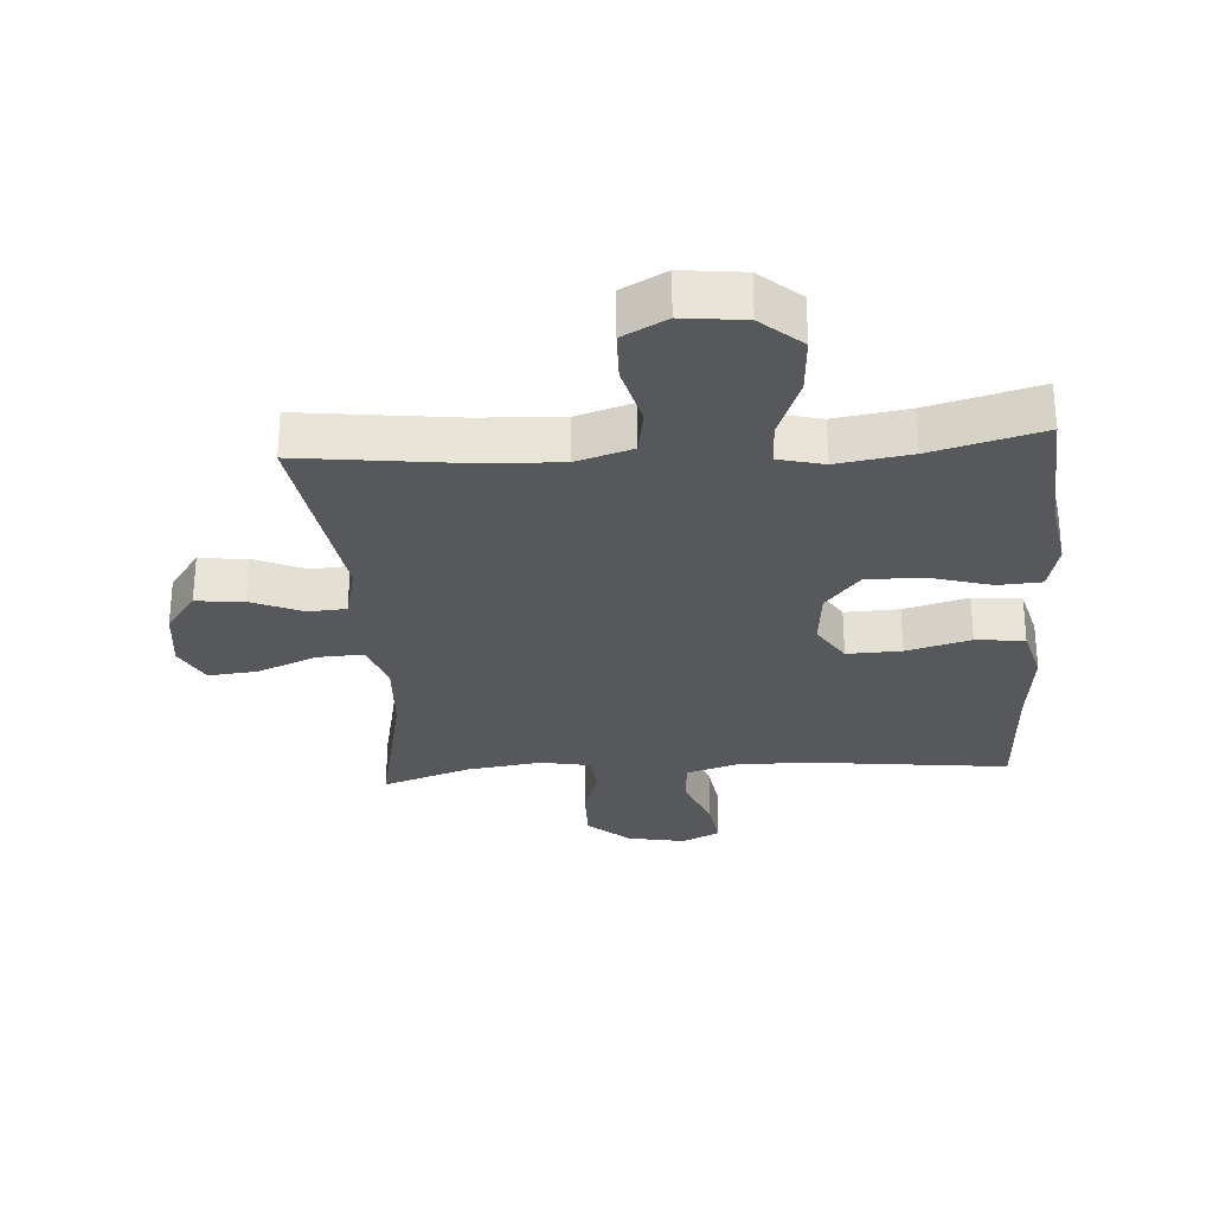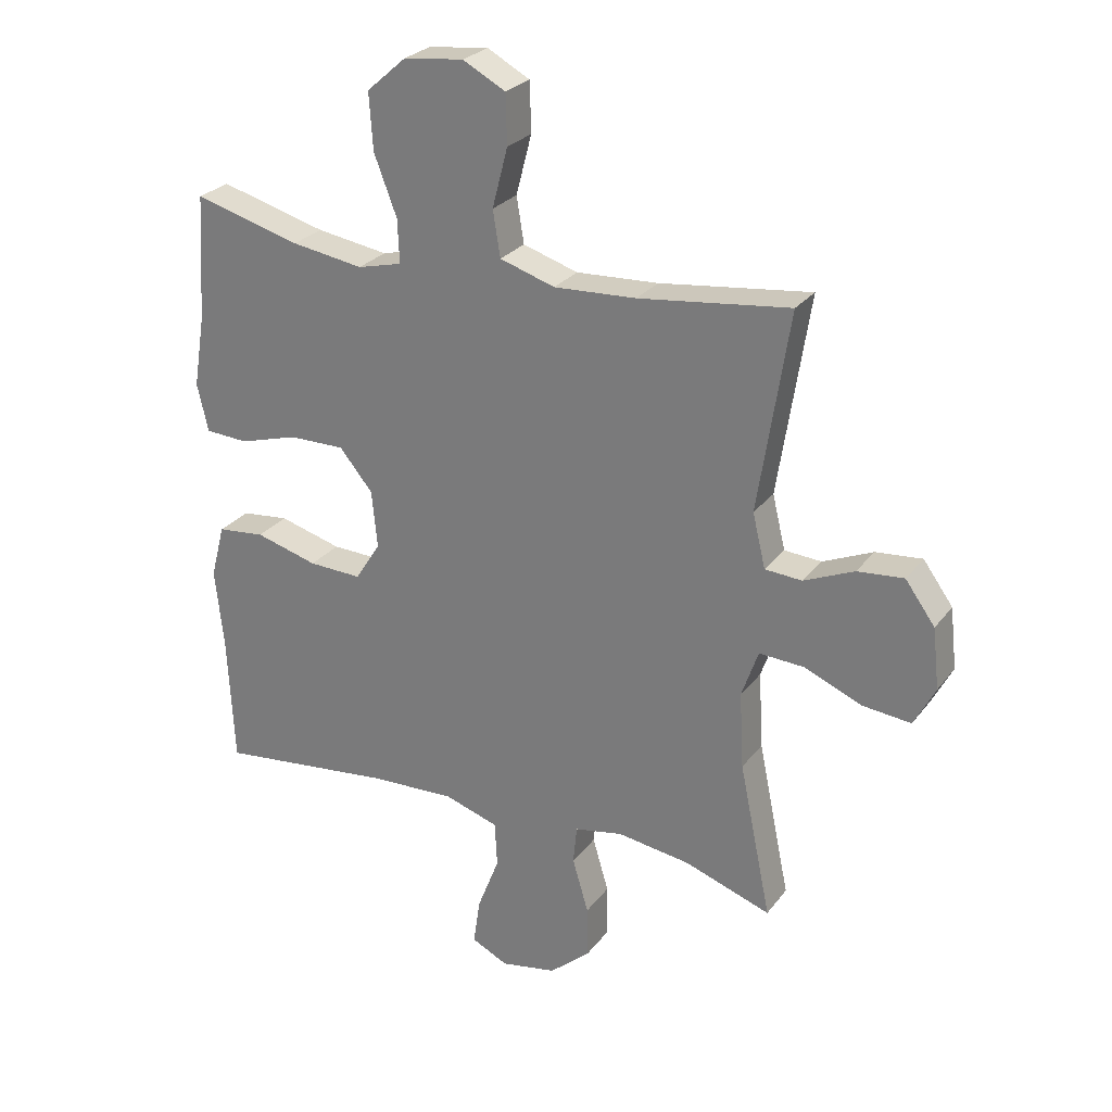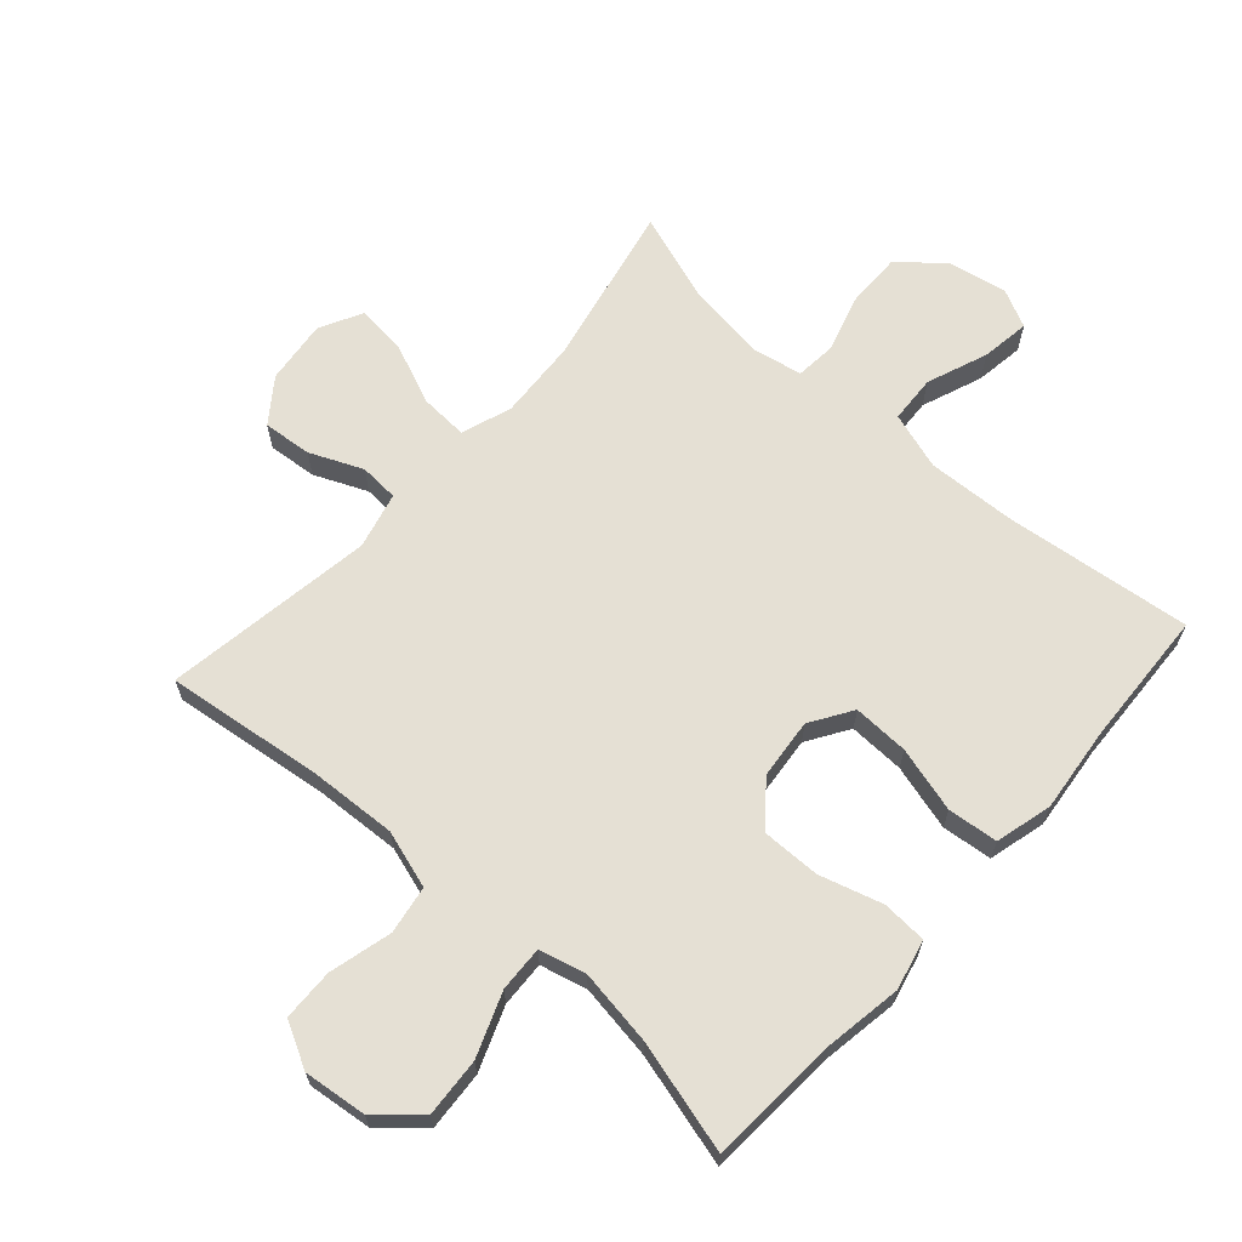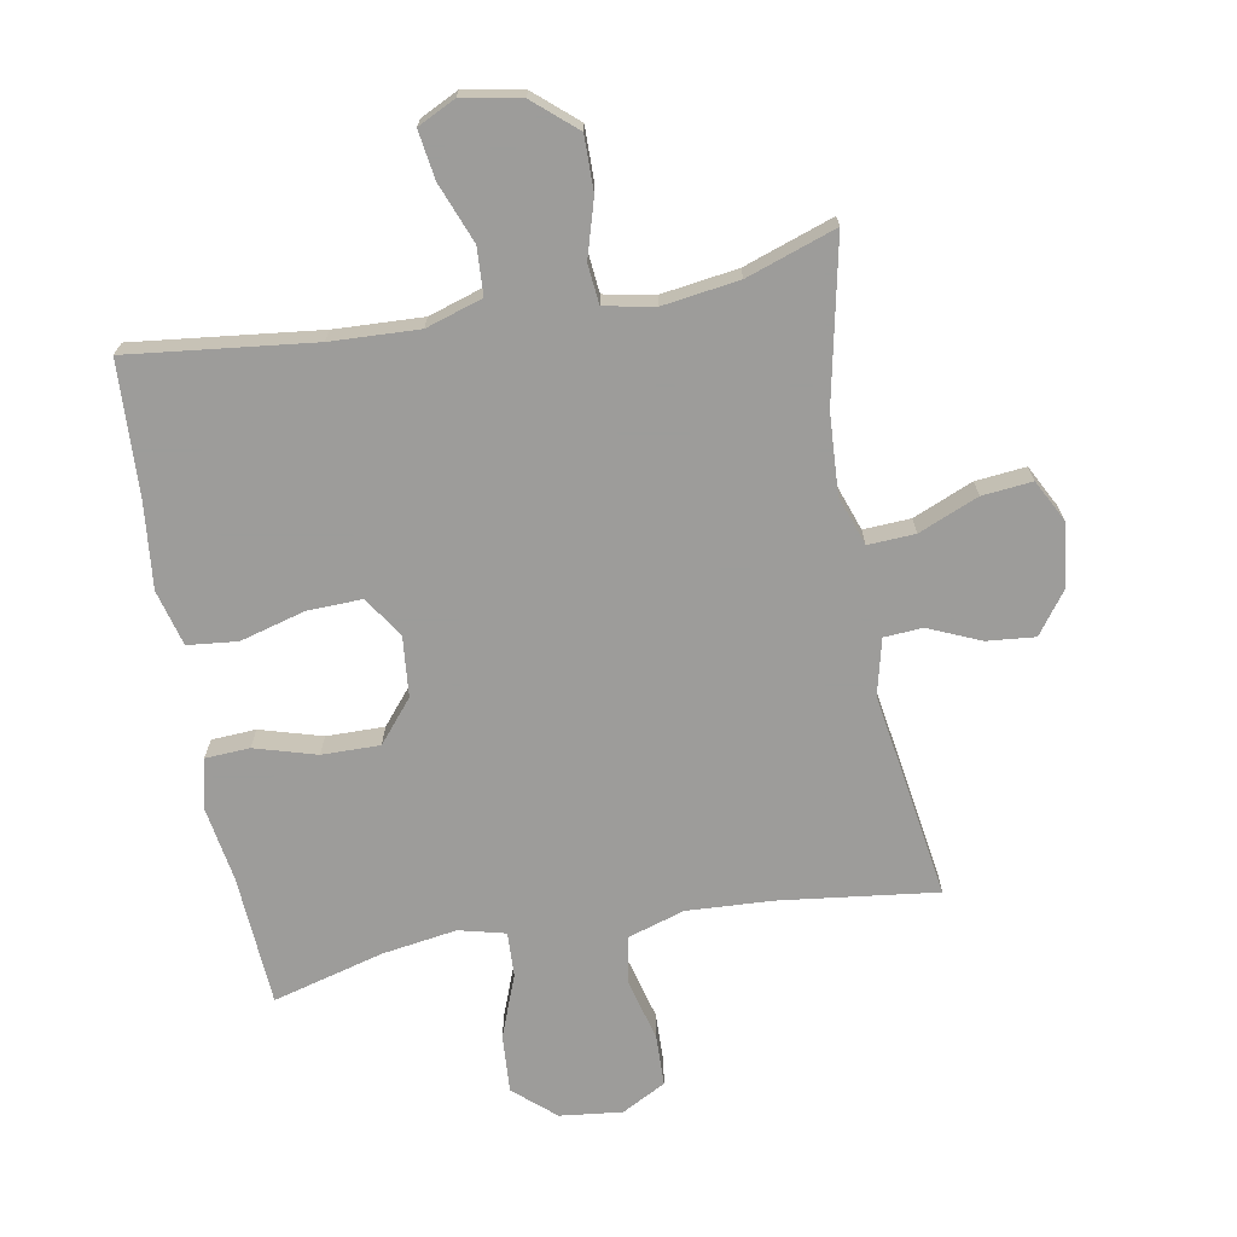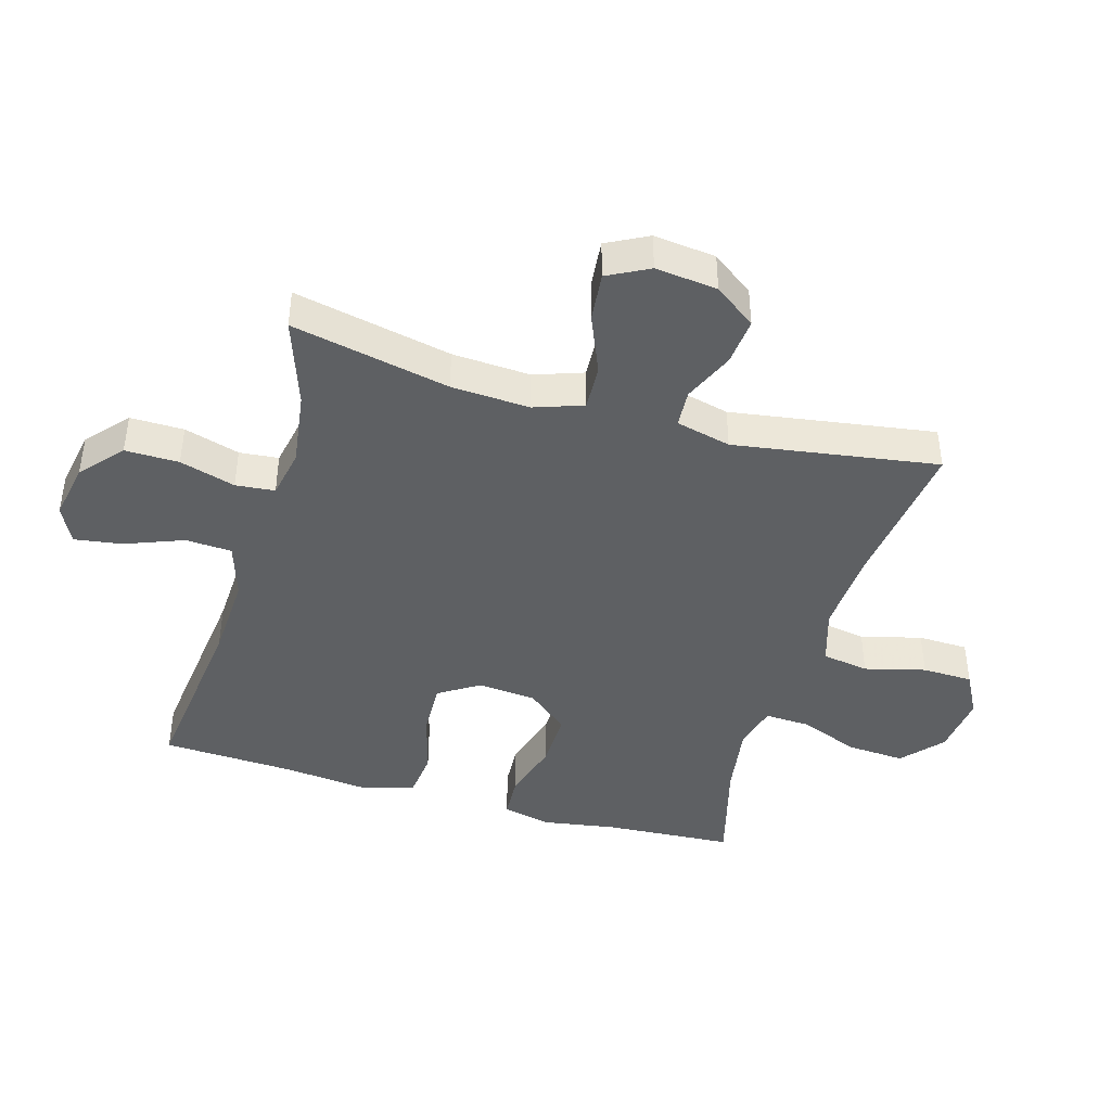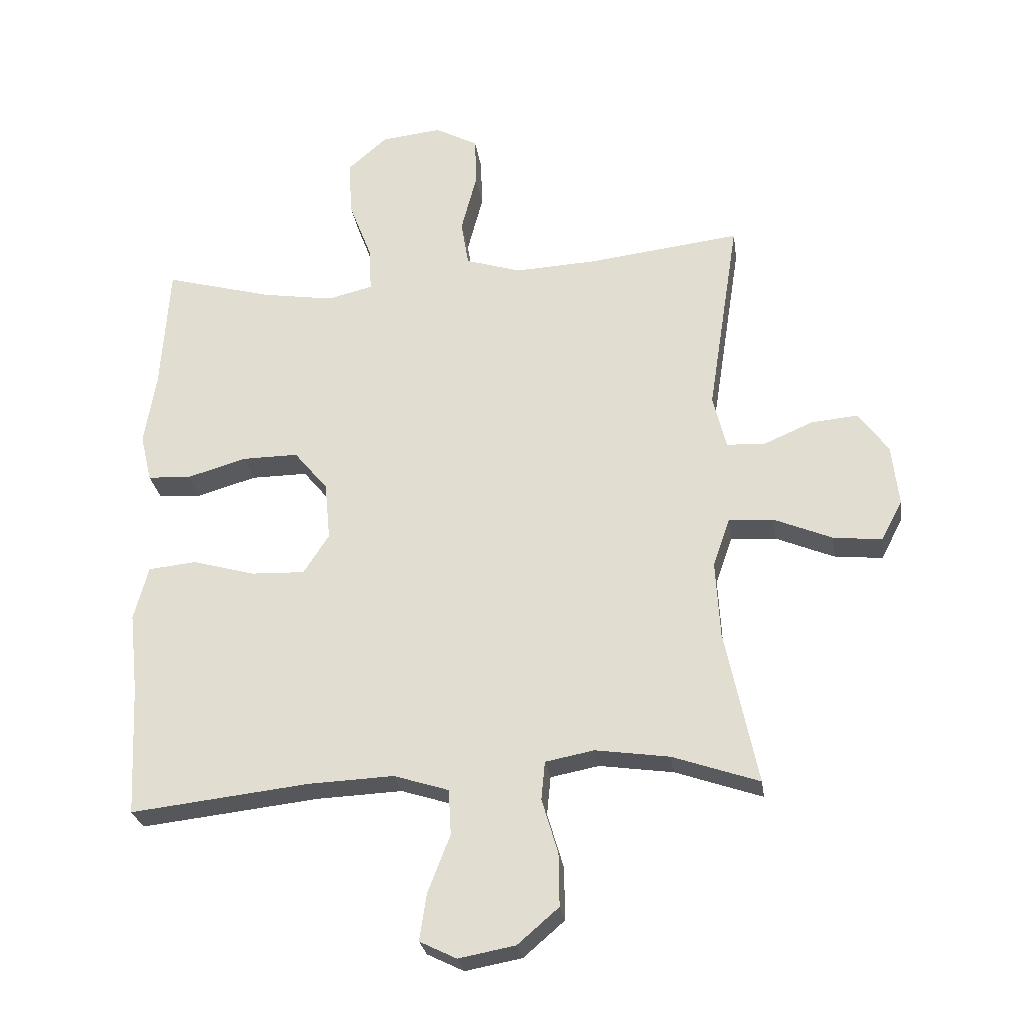
<metadata>
{"format":"obj","ext":"obj","renderer":"f3d","projection":"perspective","resolution":1024,"background":"white","views":[{"elev":-28.8,"azim":3.9,"up":"+Y"},{"elev":26.6,"azim":-151.3,"up":"+Z"},{"elev":65.7,"azim":41.6,"up":"+Y"},{"elev":-70.0,"azim":-169.8,"up":"+Y"},{"elev":-42.6,"azim":-106.3,"up":"+Y"},{"elev":-26.8,"azim":-171.9,"up":"+Z"}]}
</metadata>
<code>
v -0.5 0.07 0.5
v -0.256 0.07 0.47
v -0.123 0.07 0.463
v -0.034 0.07 0.491
v -0.022 0.07 0.565
v -0.047 0.07 0.661
v -0.045 0.07 0.741
v 0.024 0.07 0.778
v 0.121 0.07 0.767
v 0.185 0.07 0.711
v 0.179 0.07 0.62
v 0.142 0.07 0.523
v 0.139 0.07 0.453
v 0.211 0.07 0.435
v 0.327 0.07 0.453
v 0.5 0.07 0.5
v 0.513 0.07 0.296
v 0.532 0.07 0.179
v 0.514 0.07 0.102
v 0.445 0.07 0.098
v 0.349 0.07 0.126
v 0.259 0.07 0.127
v 0.205 0.07 0.062
v 0.196 0.07 -0.031
v 0.237 0.07 -0.095
v 0.323 0.07 -0.092
v 0.424 0.07 -0.064
v 0.501 0.07 -0.072
v 0.524 0.07 -0.159
v 0.51 0.07 -0.29
v 0.5 0.07 -0.5
v 0.213 0.07 -0.467
v 0.076 0.07 -0.461
v -0.012 0.07 -0.489
v -0.016 0.07 -0.562
v 0.02 0.07 -0.655
v 0.031 0.07 -0.73
v -0.028 0.07 -0.759
v -0.119 0.07 -0.742
v -0.185 0.07 -0.685
v -0.184 0.07 -0.6
v -0.158 0.07 -0.512
v -0.164 0.07 -0.45
v -0.242 0.07 -0.435
v -0.361 0.07 -0.452
v -0.5 0.07 -0.5
v -0.448 0.07 -0.25
v -0.441 0.07 -0.126
v -0.468 0.07 -0.049
v -0.541 0.07 -0.053
v -0.634 0.07 -0.092
v -0.712 0.07 -0.1
v -0.746 0.07 -0.035
v -0.735 0.07 0.063
v -0.687 0.07 0.129
v -0.612 0.07 0.122
v -0.531 0.07 0.087
v -0.471 0.07 0.091
v -0.45 0.07 0.178
v -0.5 0 0.5
v -0.256 0 0.47
v -0.123 0 0.463
v -0.034 0 0.491
v -0.022 0 0.565
v -0.047 0 0.661
v -0.045 0 0.741
v 0.024 0 0.778
v 0.121 0 0.767
v 0.185 0 0.711
v 0.179 0 0.62
v 0.142 0 0.523
v 0.139 0 0.453
v 0.211 0 0.435
v 0.327 0 0.453
v 0.5 0 0.5
v 0.513 0 0.296
v 0.532 0 0.179
v 0.514 0 0.102
v 0.445 0 0.098
v 0.349 0 0.126
v 0.259 0 0.127
v 0.205 0 0.062
v 0.196 0 -0.031
v 0.237 0 -0.095
v 0.323 0 -0.092
v 0.424 0 -0.064
v 0.501 0 -0.072
v 0.524 0 -0.159
v 0.51 0 -0.29
v 0.5 0 -0.5
v 0.213 0 -0.467
v 0.076 0 -0.461
v -0.012 0 -0.489
v -0.016 0 -0.562
v 0.02 0 -0.655
v 0.031 0 -0.73
v -0.028 0 -0.759
v -0.119 0 -0.742
v -0.185 0 -0.685
v -0.184 0 -0.6
v -0.158 0 -0.512
v -0.164 0 -0.45
v -0.242 0 -0.435
v -0.361 0 -0.452
v -0.5 0 -0.5
v -0.448 0 -0.25
v -0.441 0 -0.126
v -0.468 0 -0.049
v -0.541 0 -0.053
v -0.634 0 -0.092
v -0.712 0 -0.1
v -0.746 0 -0.035
v -0.735 0 0.063
v -0.687 0 0.129
v -0.612 0 0.122
v -0.531 0 0.087
v -0.471 0 0.091
v -0.45 0 0.178
f 54 55 56 57
f 54 57 58
f 53 54 58
f 50 51 52 53
f 49 50 53 58
f 48 49 58 59
f 45 46 47
f 44 45 47 48
f 43 44 48 59
f 39 40 41 42
f 39 42 43
f 38 39 43
f 35 36 37 38
f 34 35 38 43
f 33 34 43 59
f 30 31 32
f 26 27 28 29
f 25 26 29 30
f 18 19 20 21
f 17 18 21 22
f 15 16 17 22
f 14 15 22 23
f 9 10 11 12
f 9 12 13
f 8 9 13
f 5 6 7 8
f 4 5 8 13
f 3 4 13 14
f 33 59 1 2
f 25 30 32 33
f 24 25 33 2
f 14 23 24
f 2 3 14 24
f 116 115 114 113
f 117 116 113
f 117 113 112
f 112 111 110 109
f 117 112 109 108
f 118 117 108 107
f 106 105 104
f 107 106 104 103
f 118 107 103 102
f 101 100 99 98
f 102 101 98
f 102 98 97
f 97 96 95 94
f 102 97 94 93
f 118 102 93 92
f 91 90 89
f 88 87 86 85
f 89 88 85 84
f 80 79 78 77
f 81 80 77 76
f 81 76 75 74
f 82 81 74 73
f 71 70 69 68
f 72 71 68
f 72 68 67
f 67 66 65 64
f 72 67 64 63
f 73 72 63 62
f 61 60 118 92
f 92 91 89 84
f 61 92 84 83
f 83 82 73
f 83 73 62 61
f 1 60 61 2
f 2 61 62 3
f 3 62 63 4
f 4 63 64 5
f 5 64 65 6
f 6 65 66 7
f 7 66 67 8
f 8 67 68 9
f 9 68 69 10
f 10 69 70 11
f 11 70 71 12
f 12 71 72 13
f 13 72 73 14
f 14 73 74 15
f 15 74 75 16
f 16 75 76 17
f 17 76 77 18
f 18 77 78 19
f 19 78 79 20
f 20 79 80 21
f 21 80 81 22
f 22 81 82 23
f 23 82 83 24
f 24 83 84 25
f 25 84 85 26
f 26 85 86 27
f 27 86 87 28
f 28 87 88 29
f 29 88 89 30
f 30 89 90 31
f 31 90 91 32
f 32 91 92 33
f 33 92 93 34
f 34 93 94 35
f 35 94 95 36
f 36 95 96 37
f 37 96 97 38
f 38 97 98 39
f 39 98 99 40
f 40 99 100 41
f 41 100 101 42
f 42 101 102 43
f 43 102 103 44
f 44 103 104 45
f 45 104 105 46
f 46 105 106 47
f 47 106 107 48
f 48 107 108 49
f 49 108 109 50
f 50 109 110 51
f 51 110 111 52
f 52 111 112 53
f 53 112 113 54
f 54 113 114 55
f 55 114 115 56
f 56 115 116 57
f 57 116 117 58
f 58 117 118 59
f 59 118 60 1

</code>
